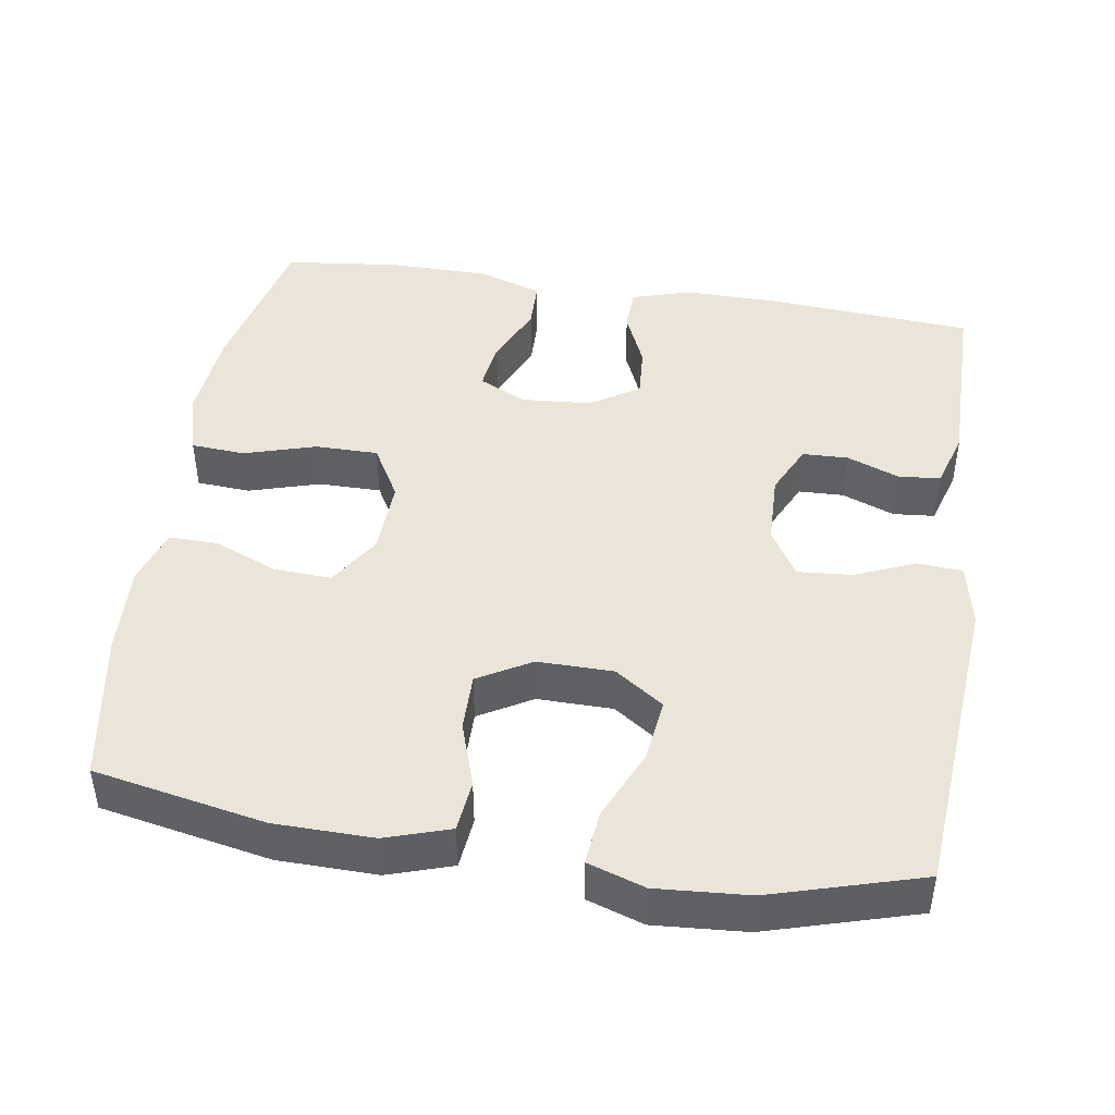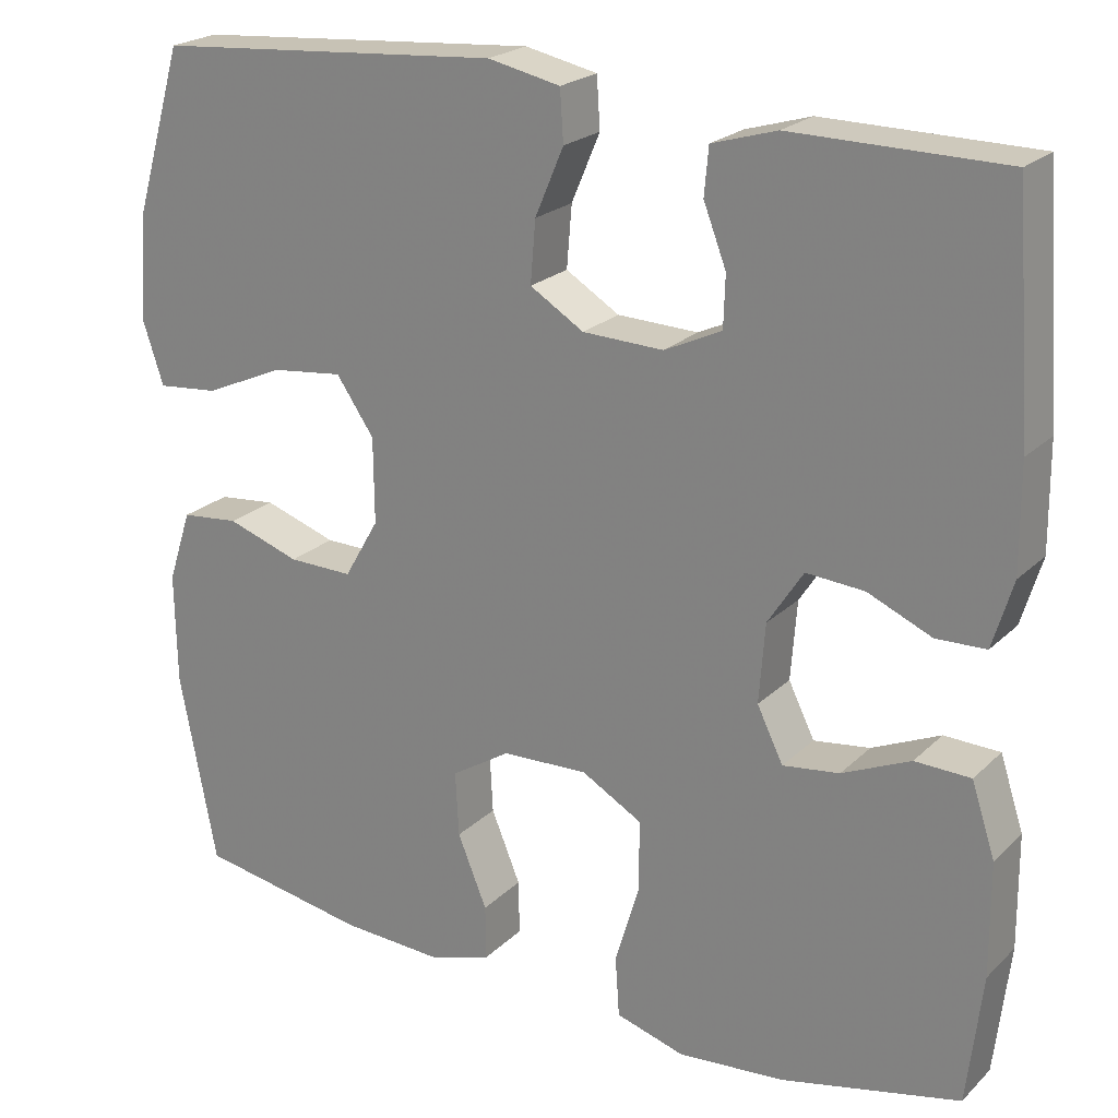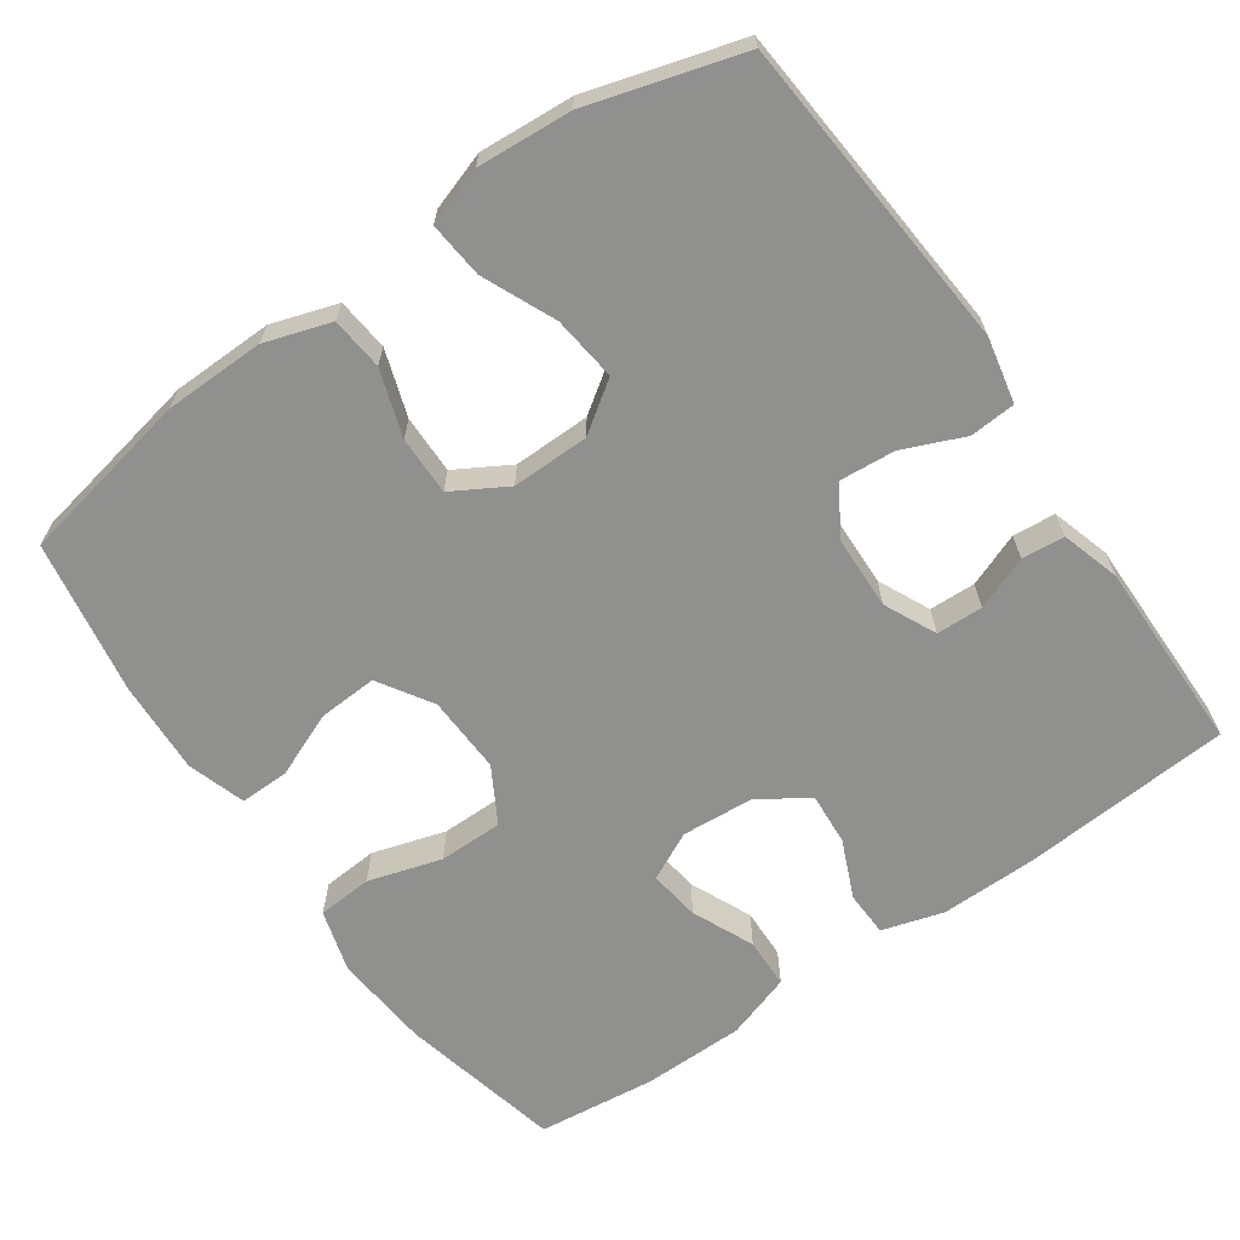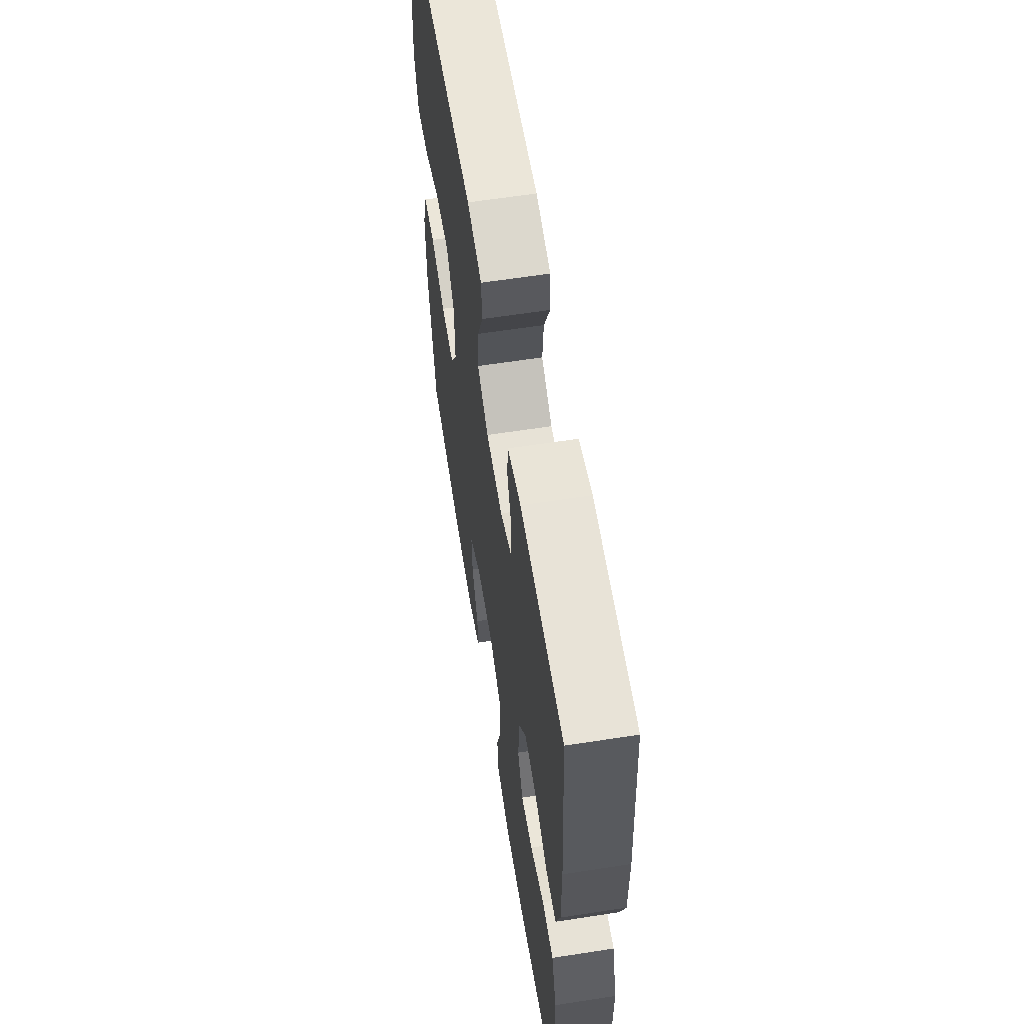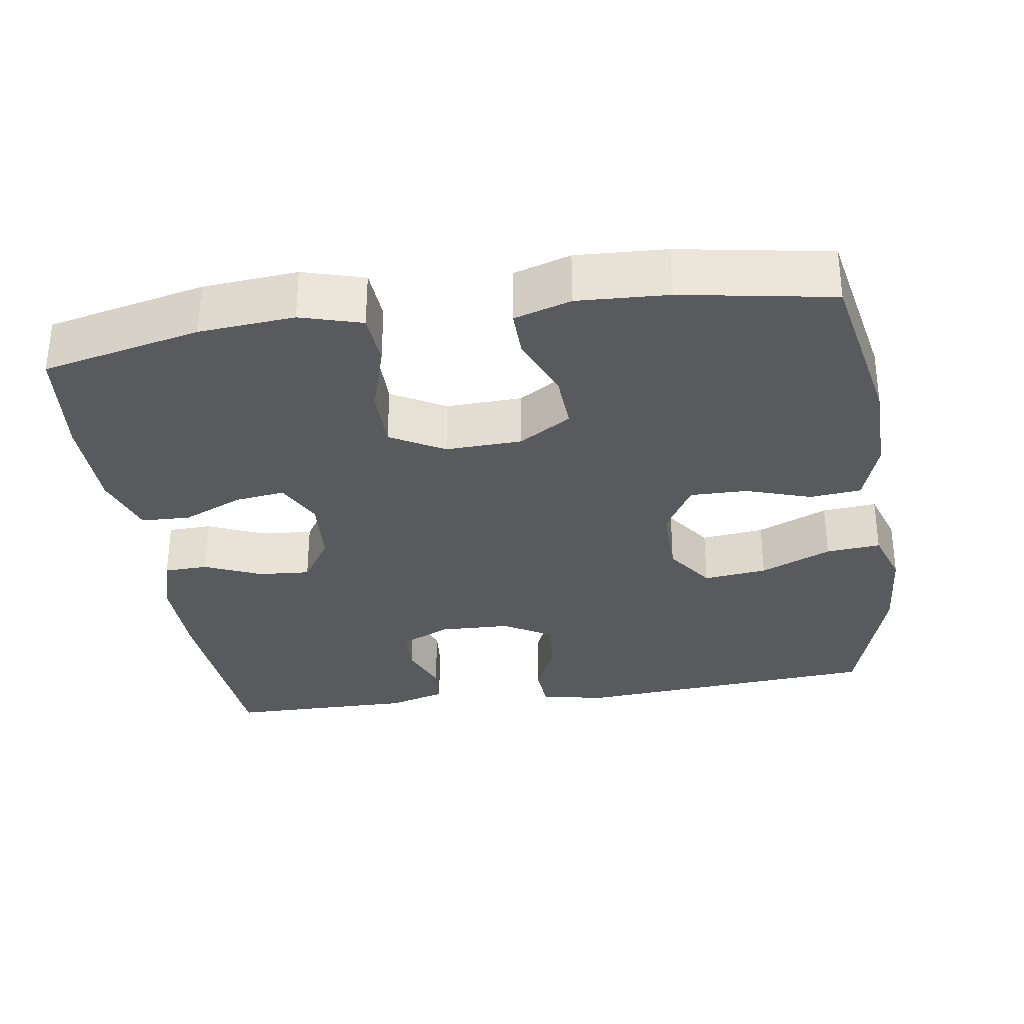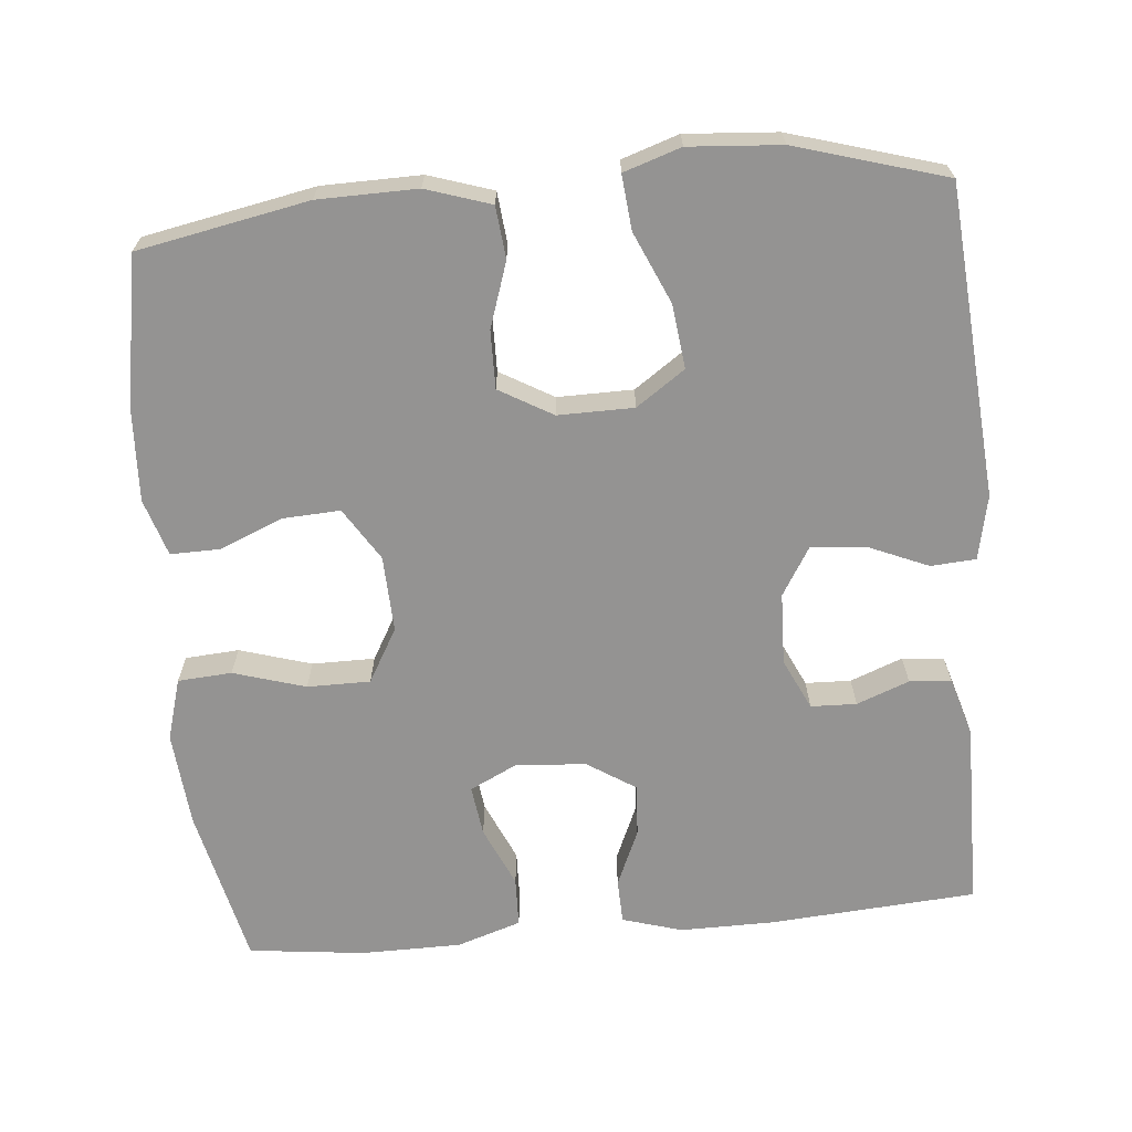
<metadata>
{"format":"obj","ext":"obj","renderer":"f3d","projection":"perspective","resolution":1024,"background":"white","views":[{"elev":44.8,"azim":-81.0,"up":"+Y"},{"elev":22.3,"azim":32.5,"up":"+Z"},{"elev":-65.6,"azim":-55.0,"up":"+Y"},{"elev":61.3,"azim":81.0,"up":"+Z"},{"elev":-31.5,"azim":-171.4,"up":"+Y"},{"elev":-66.8,"azim":-84.8,"up":"+Y"}]}
</metadata>
<code>
v 0.5 0.07 -0.5
v 0.288 0.07 -0.548
v 0.161 0.07 -0.559
v 0.079 0.07 -0.535
v 0.074 0.07 -0.463
v 0.103 0.07 -0.367
v 0.103 0.07 -0.283
v 0.031 0.07 -0.242
v -0.071 0.07 -0.246
v -0.141 0.07 -0.29
v -0.137 0.07 -0.367
v -0.102 0.07 -0.452
v -0.101 0.07 -0.517
v -0.177 0.07 -0.541
v -0.298 0.07 -0.535
v -0.5 0.07 -0.5
v -0.544 0.07 -0.272
v -0.546 0.07 -0.14
v -0.518 0.07 -0.054
v -0.449 0.07 -0.047
v -0.362 0.07 -0.076
v -0.285 0.07 -0.077
v -0.244 0.07 -0.006
v -0.245 0.07 0.095
v -0.29 0.07 0.16
v -0.375 0.07 0.15
v -0.47 0.07 0.108
v -0.543 0.07 0.101
v -0.568 0.07 0.177
v -0.559 0.07 0.3
v -0.5 0.07 0.5
v -0.086 0.07 0.533
v 0 0.07 0.515
v 0.004 0.07 0.455
v -0.03 0.07 0.375
v -0.036 0.07 0.302
v 0.028 0.07 0.263
v 0.124 0.07 0.26
v 0.192 0.07 0.292
v 0.194 0.07 0.353
v 0.167 0.07 0.423
v 0.172 0.07 0.479
v 0.249 0.07 0.502
v 0.366 0.07 0.501
v 0.5 0.07 0.5
v 0.52 0.07 0.223
v 0.521 0.07 0.098
v 0.497 0.07 0.018
v 0.438 0.07 0.016
v 0.362 0.07 0.049
v 0.293 0.07 0.054
v 0.251 0.07 -0.011
v 0.244 0.07 -0.105
v 0.275 0.07 -0.168
v 0.342 0.07 -0.159
v 0.423 0.07 -0.123
v 0.489 0.07 -0.125
v 0.517 0.07 -0.211
v 0.518 0.07 -0.345
v 0.5 0 -0.5
v 0.288 0 -0.548
v 0.161 0 -0.559
v 0.079 0 -0.535
v 0.074 0 -0.463
v 0.103 0 -0.367
v 0.103 0 -0.283
v 0.031 0 -0.242
v -0.071 0 -0.246
v -0.141 0 -0.29
v -0.137 0 -0.367
v -0.102 0 -0.452
v -0.101 0 -0.517
v -0.177 0 -0.541
v -0.298 0 -0.535
v -0.5 0 -0.5
v -0.544 0 -0.272
v -0.546 0 -0.14
v -0.518 0 -0.054
v -0.449 0 -0.047
v -0.362 0 -0.076
v -0.285 0 -0.077
v -0.244 0 -0.006
v -0.245 0 0.095
v -0.29 0 0.16
v -0.375 0 0.15
v -0.47 0 0.108
v -0.543 0 0.101
v -0.568 0 0.177
v -0.559 0 0.3
v -0.5 0 0.5
v -0.086 0 0.533
v 0 0 0.515
v 0.004 0 0.455
v -0.03 0 0.375
v -0.036 0 0.302
v 0.028 0 0.263
v 0.124 0 0.26
v 0.192 0 0.292
v 0.194 0 0.353
v 0.167 0 0.423
v 0.172 0 0.479
v 0.249 0 0.502
v 0.366 0 0.501
v 0.5 0 0.5
v 0.52 0 0.223
v 0.521 0 0.098
v 0.497 0 0.018
v 0.438 0 0.016
v 0.362 0 0.049
v 0.293 0 0.054
v 0.251 0 -0.011
v 0.244 0 -0.105
v 0.275 0 -0.168
v 0.342 0 -0.159
v 0.423 0 -0.123
v 0.489 0 -0.125
v 0.517 0 -0.211
v 0.518 0 -0.345
f 55 56 57 58
f 54 55 58 59
f 47 48 49 50
f 47 50 51
f 44 45 46 47
f 44 47 51
f 43 44 51 52
f 40 41 42 43
f 39 40 43 52
f 32 33 34 35
f 32 35 36
f 31 32 36
f 30 31 36 37
f 26 27 28 29
f 25 26 29 30
f 18 19 20 21
f 18 21 22
f 17 18 22
f 16 17 22
f 15 16 22 23
f 11 12 13 14
f 10 11 14 15
f 3 4 5 6
f 3 6 7
f 2 3 7
f 54 59 1 2
f 53 54 2 7
f 38 39 52 53
f 37 38 53 7
f 25 30 37
f 24 25 37 7
f 23 24 7 8
f 10 15 23
f 9 10 23
f 8 9 23
f 117 116 115 114
f 118 117 114 113
f 109 108 107 106
f 110 109 106
f 106 105 104 103
f 110 106 103
f 111 110 103 102
f 102 101 100 99
f 111 102 99 98
f 94 93 92 91
f 95 94 91
f 95 91 90
f 96 95 90 89
f 88 87 86 85
f 89 88 85 84
f 80 79 78 77
f 81 80 77
f 81 77 76
f 81 76 75
f 82 81 75 74
f 73 72 71 70
f 74 73 70 69
f 65 64 63 62
f 66 65 62
f 66 62 61
f 61 60 118 113
f 66 61 113 112
f 112 111 98 97
f 66 112 97 96
f 96 89 84
f 66 96 84 83
f 67 66 83 82
f 82 74 69
f 82 69 68
f 82 68 67
f 1 60 61 2
f 2 61 62 3
f 3 62 63 4
f 4 63 64 5
f 5 64 65 6
f 6 65 66 7
f 7 66 67 8
f 8 67 68 9
f 9 68 69 10
f 10 69 70 11
f 11 70 71 12
f 12 71 72 13
f 13 72 73 14
f 14 73 74 15
f 15 74 75 16
f 16 75 76 17
f 17 76 77 18
f 18 77 78 19
f 19 78 79 20
f 20 79 80 21
f 21 80 81 22
f 22 81 82 23
f 23 82 83 24
f 24 83 84 25
f 25 84 85 26
f 26 85 86 27
f 27 86 87 28
f 28 87 88 29
f 29 88 89 30
f 30 89 90 31
f 31 90 91 32
f 32 91 92 33
f 33 92 93 34
f 34 93 94 35
f 35 94 95 36
f 36 95 96 37
f 37 96 97 38
f 38 97 98 39
f 39 98 99 40
f 40 99 100 41
f 41 100 101 42
f 42 101 102 43
f 43 102 103 44
f 44 103 104 45
f 45 104 105 46
f 46 105 106 47
f 47 106 107 48
f 48 107 108 49
f 49 108 109 50
f 50 109 110 51
f 51 110 111 52
f 52 111 112 53
f 53 112 113 54
f 54 113 114 55
f 55 114 115 56
f 56 115 116 57
f 57 116 117 58
f 58 117 118 59
f 59 118 60 1

</code>
